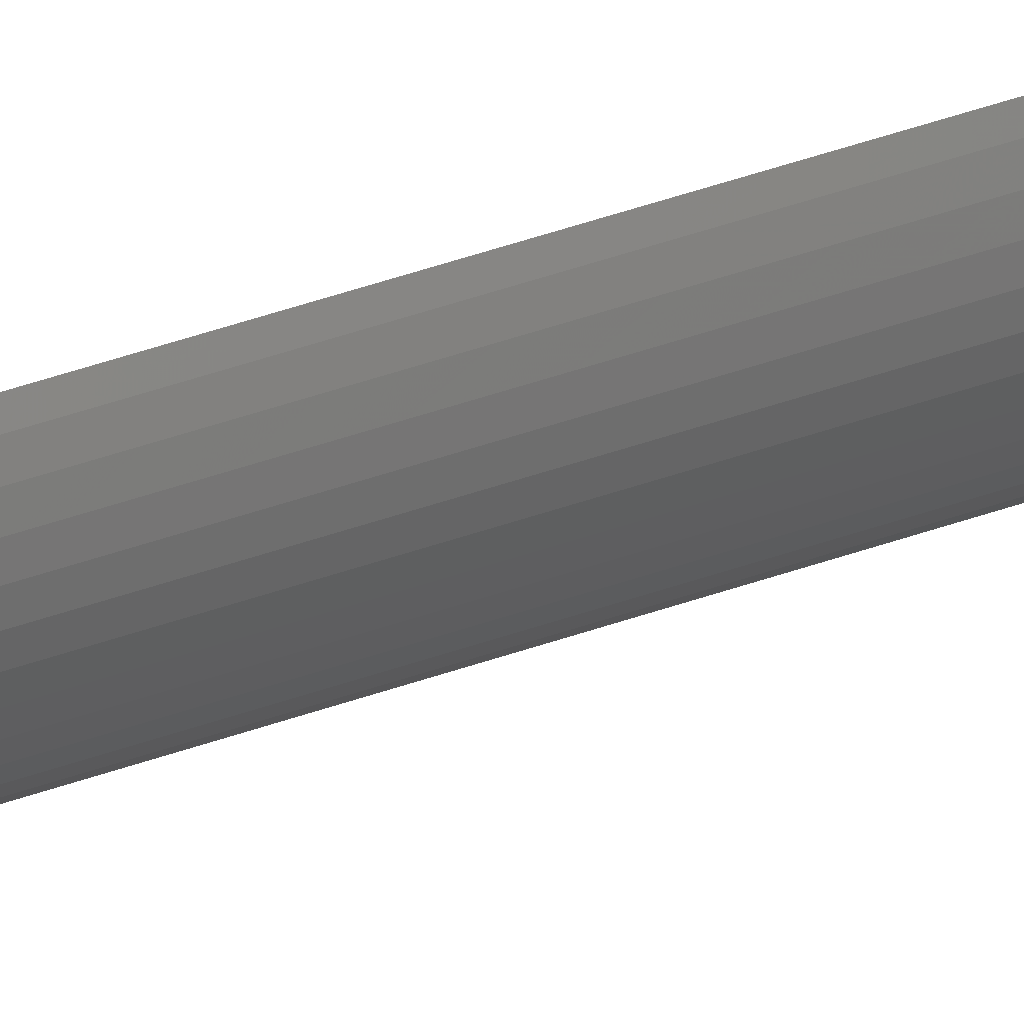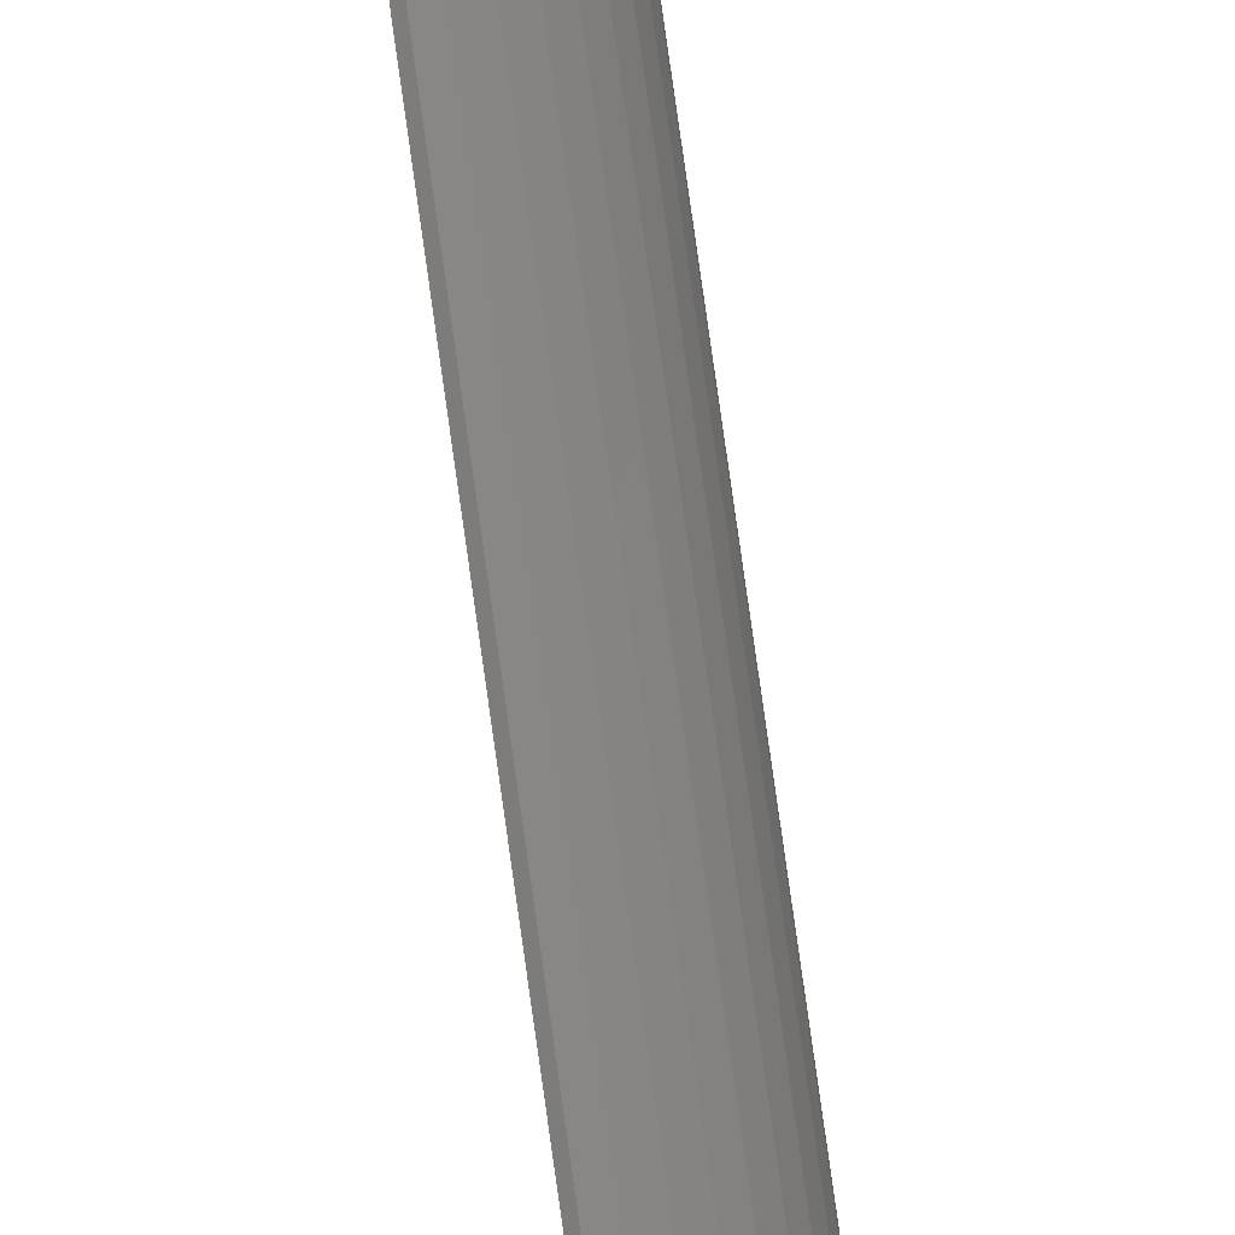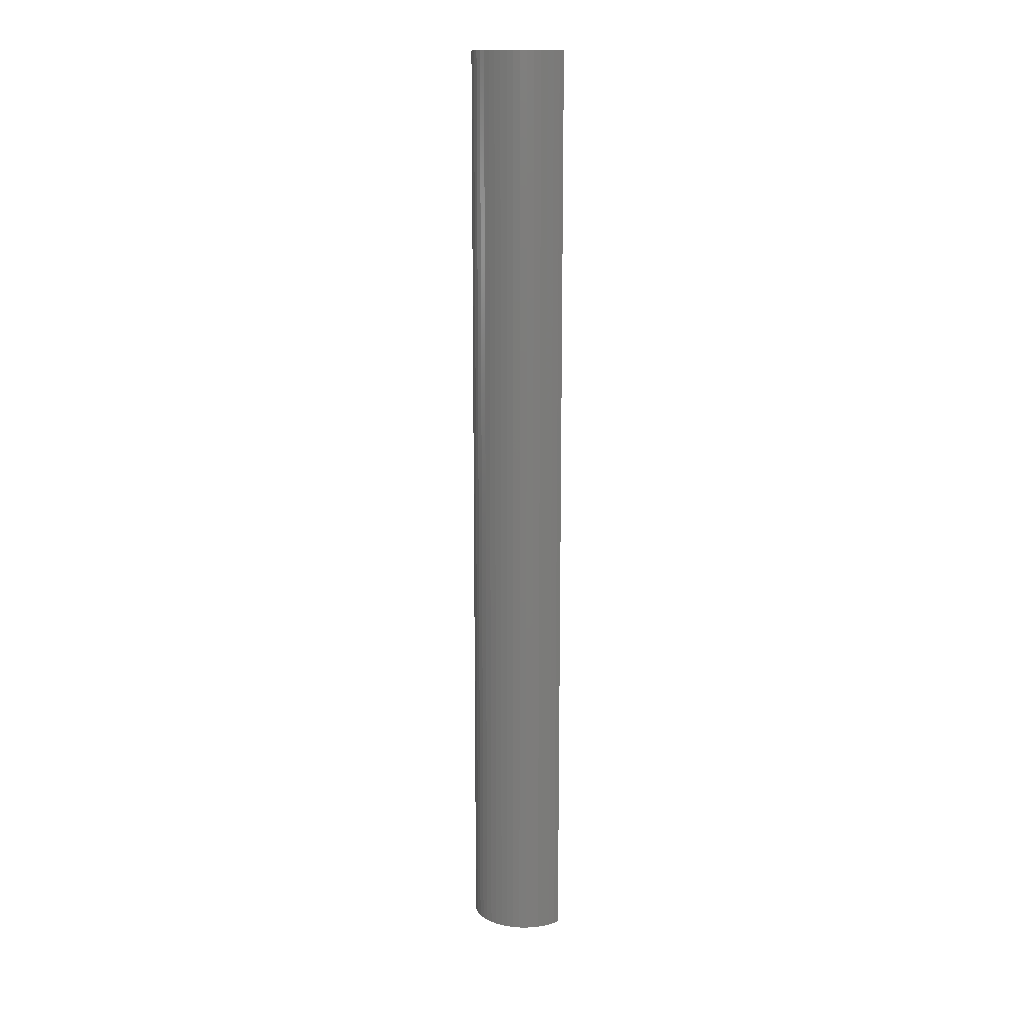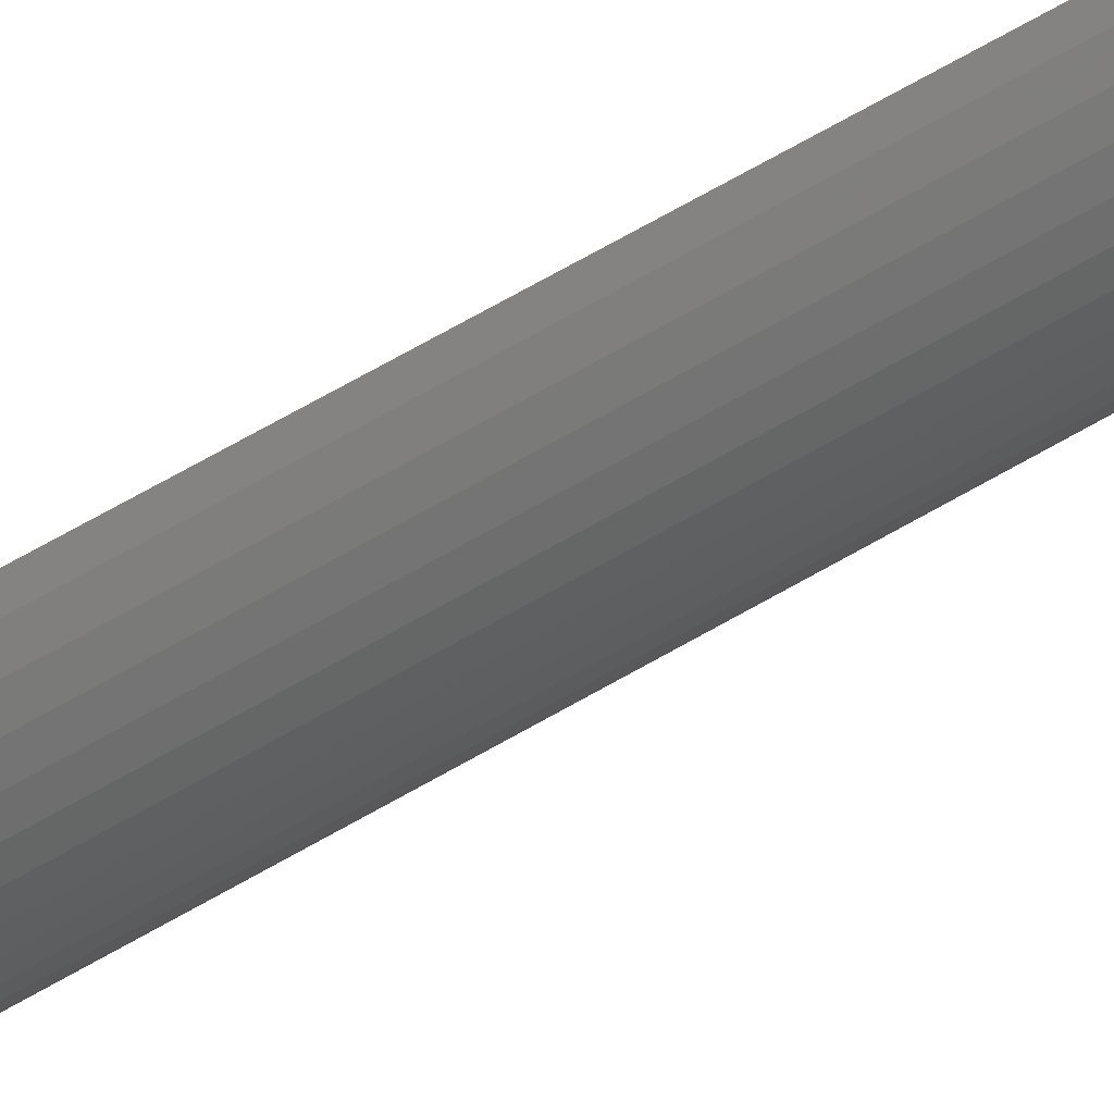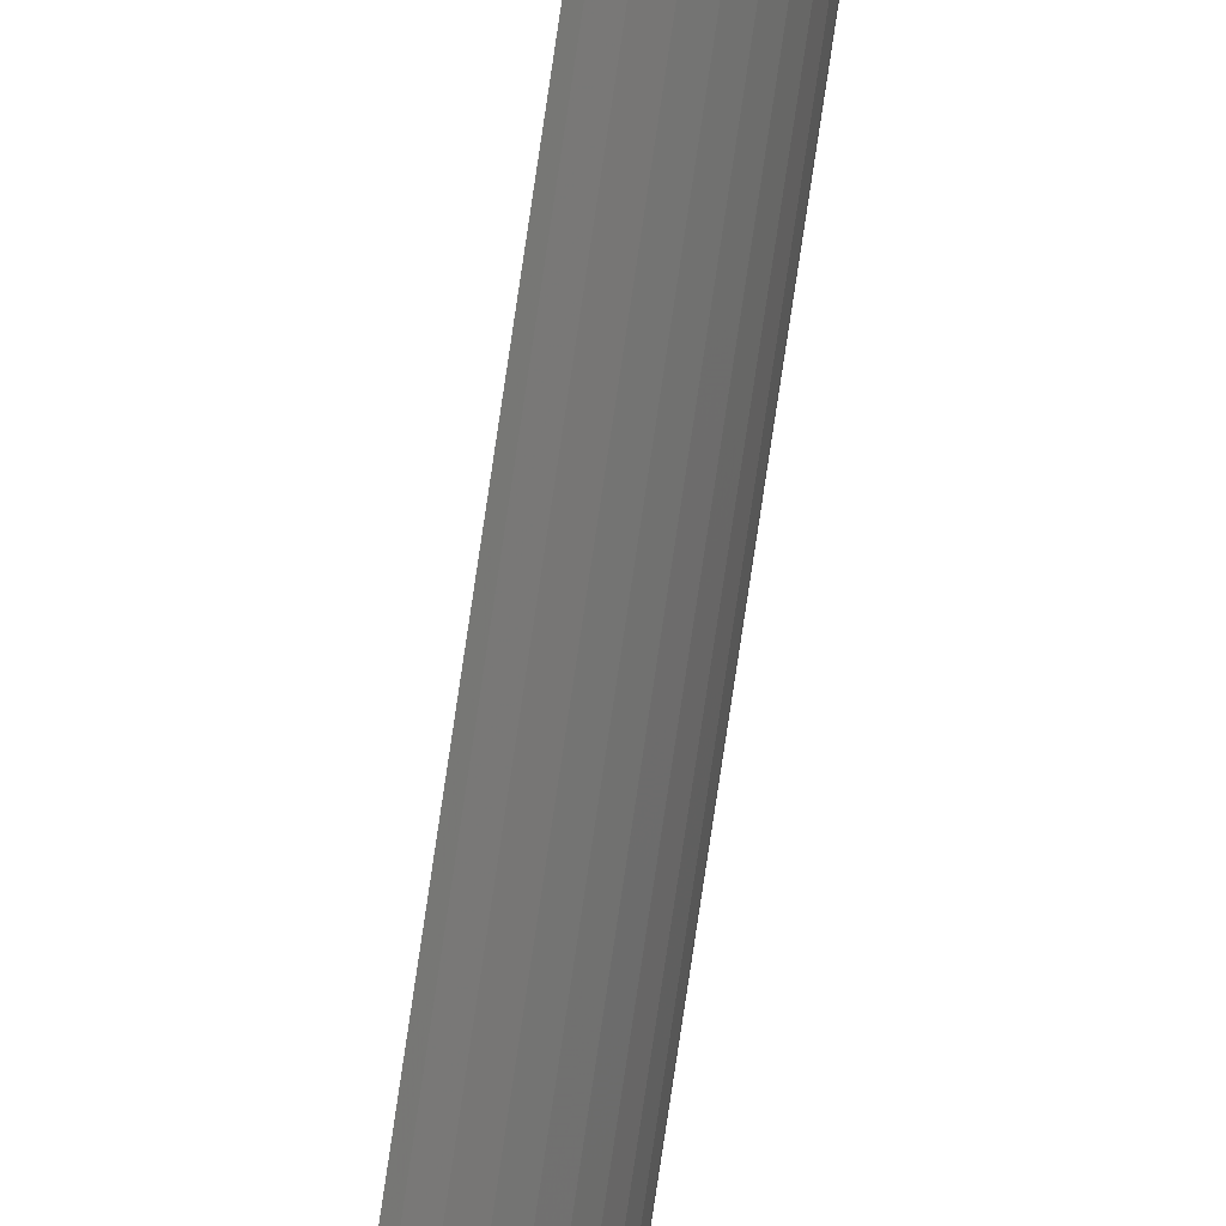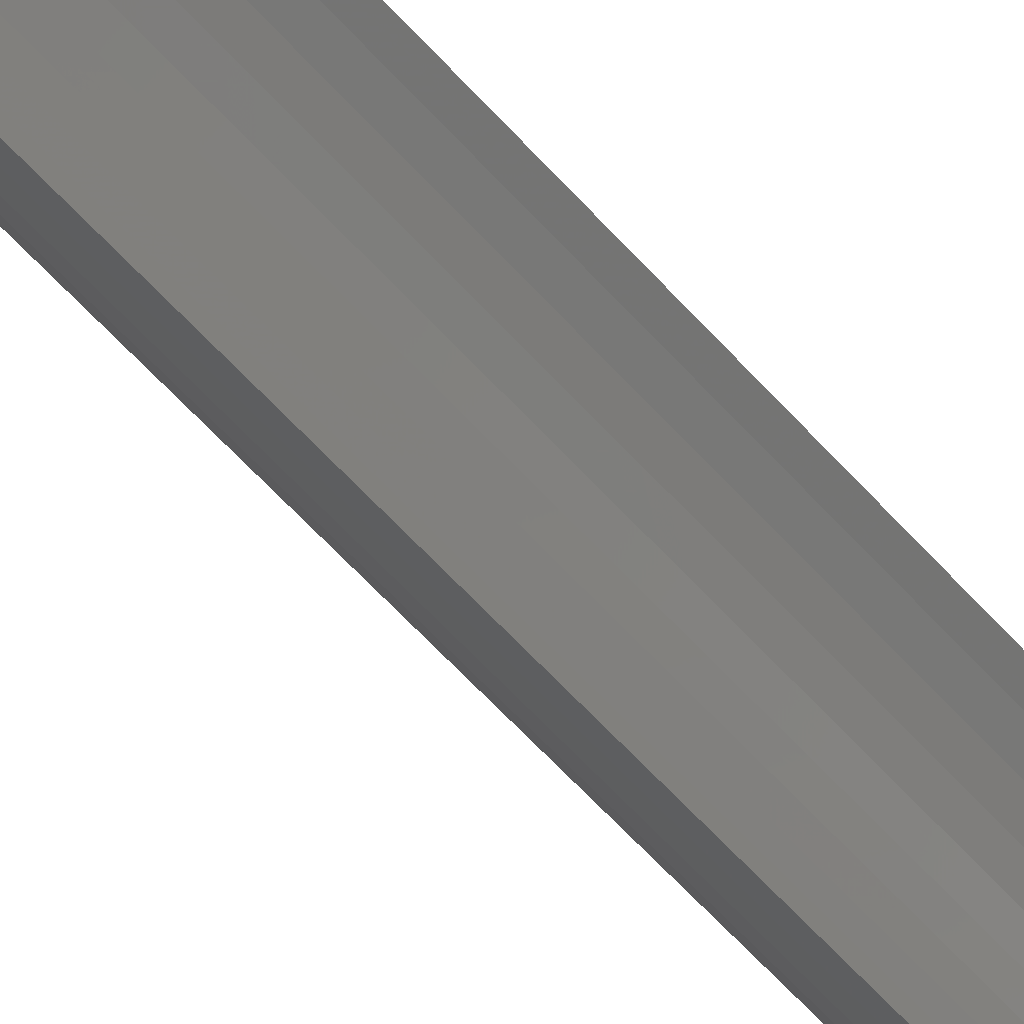
<metadata>
{"format":"stl","ext":"stl","renderer":"f3d","projection":"perspective","resolution":1024,"background":"white","views":[{"elev":62.9,"azim":71.8,"up":"+Y"},{"elev":78.5,"azim":-8.0,"up":"+Y"},{"elev":13.9,"azim":110.1,"up":"+Z"},{"elev":66.5,"azim":59.7,"up":"+Y"},{"elev":-76.8,"azim":-8.4,"up":"+Y"},{"elev":-44.2,"azim":-144.7,"up":"+Y"}]}
</metadata>
<code>
# stl→obj: 68 verts, 132 faces
v 7 0 120
v 6.945 0.8773 0
v 6.945 0.8773 120
v 7 0 0
v 5.103 4.792 0
v 4.462 5.394 120
v 5.103 4.792 120
v 4.462 5.394 0
v 6.508 2.577 120
v 6.134 3.372 0
v 6.134 3.372 120
v 6.508 2.577 0
v 6.78 1.741 0
v 6.78 1.741 120
v 3.751 5.91 0
v 3.13 6.252 120
v 3.751 5.91 120
v 3.13 6.252 0
v 5.663 4.114 120
v 5.663 4.114 0
v 6.5 0 120
v 6.441 0.94 120
v 6.945 -0.8773 120
v 6.264 1.865 120
v 6.441 -0.94 120
v 6.78 -1.741 120
v 5.973 2.761 120
v 5.572 3.613 120
v 5.068 4.408 120
v 4.467 5.134 120
v 3.781 5.779 120
v 6.264 -1.865 120
v 6.508 -2.577 120
v 5.973 -2.761 120
v 6.134 -3.372 120
v 5.572 -3.613 120
v 5.663 -4.114 120
v 5.068 -4.408 120
v 5.103 -4.792 120
v 4.467 -5.134 120
v 4.462 -5.394 120
v 3.781 -5.779 120
v 3.751 -5.91 120
v 3.13 -6.252 120
v 6.945 -0.8773 0
v 6.508 -2.577 0
v 6.134 -3.372 0
v 6.5 0 0
v 6.441 -0.94 0
v 6.78 -1.741 0
v 6.264 -1.865 0
v 6.441 0.94 0
v 5.973 -2.761 0
v 5.572 -3.613 0
v 5.663 -4.114 0
v 5.068 -4.408 0
v 5.103 -4.792 0
v 4.467 -5.134 0
v 4.462 -5.394 0
v 3.781 -5.779 0
v 3.751 -5.91 0
v 3.13 -6.252 0
v 6.264 1.865 0
v 5.973 2.761 0
v 5.572 3.613 0
v 5.068 4.408 0
v 4.467 5.134 0
v 3.781 5.779 0
f 1 2 3
f 2 1 4
f 5 6 7
f 6 5 8
f 9 10 11
f 10 9 12
f 3 13 14
f 13 3 2
f 15 16 17
f 16 15 18
f 14 12 9
f 12 14 13
f 19 5 7
f 5 19 20
f 11 20 19
f 20 11 10
f 8 17 6
f 17 8 15
f 21 1 3
f 22 3 14
f 1 21 23
f 24 14 9
f 25 23 21
f 23 25 26
f 3 22 21
f 14 24 22
f 27 9 11
f 9 27 24
f 28 11 19
f 11 28 27
f 29 19 7
f 19 29 28
f 7 30 29
f 6 30 7
f 6 31 30
f 17 31 6
f 31 17 16
f 32 26 25
f 26 32 33
f 34 33 32
f 33 34 35
f 36 35 34
f 35 36 37
f 38 37 36
f 37 38 39
f 40 39 38
f 40 41 39
f 42 41 40
f 42 43 41
f 43 42 44
f 23 4 1
f 4 23 45
f 35 46 33
f 46 35 47
f 48 4 45
f 49 45 50
f 4 48 2
f 51 50 46
f 52 2 48
f 2 52 13
f 45 49 48
f 50 51 49
f 53 46 47
f 46 53 51
f 54 47 55
f 47 54 53
f 56 55 57
f 55 56 54
f 57 58 56
f 59 58 57
f 59 60 58
f 61 60 59
f 60 61 62
f 63 13 52
f 13 63 12
f 64 12 63
f 12 64 10
f 65 10 64
f 10 65 20
f 66 20 65
f 20 66 5
f 67 5 66
f 67 8 5
f 68 8 67
f 68 15 8
f 15 68 18
f 62 43 44
f 43 62 61
f 33 50 26
f 50 33 46
f 59 39 41
f 39 59 57
f 26 45 23
f 45 26 50
f 37 47 35
f 47 37 55
f 39 55 37
f 55 39 57
f 61 41 43
f 41 61 59
f 48 22 52
f 22 48 21
f 68 30 31
f 30 68 67
f 56 36 54
f 36 56 38
f 64 28 65
f 28 64 27
f 63 27 64
f 27 63 24
f 52 24 63
f 24 52 22
f 66 30 67
f 30 66 29
f 65 29 66
f 29 65 28
f 18 31 16
f 31 18 68
f 58 38 56
f 38 58 40
f 51 25 49
f 25 51 32
f 58 42 40
f 42 58 60
f 54 34 53
f 34 54 36
f 49 21 48
f 21 49 25
f 60 44 42
f 44 60 62
f 53 32 51
f 32 53 34

</code>
